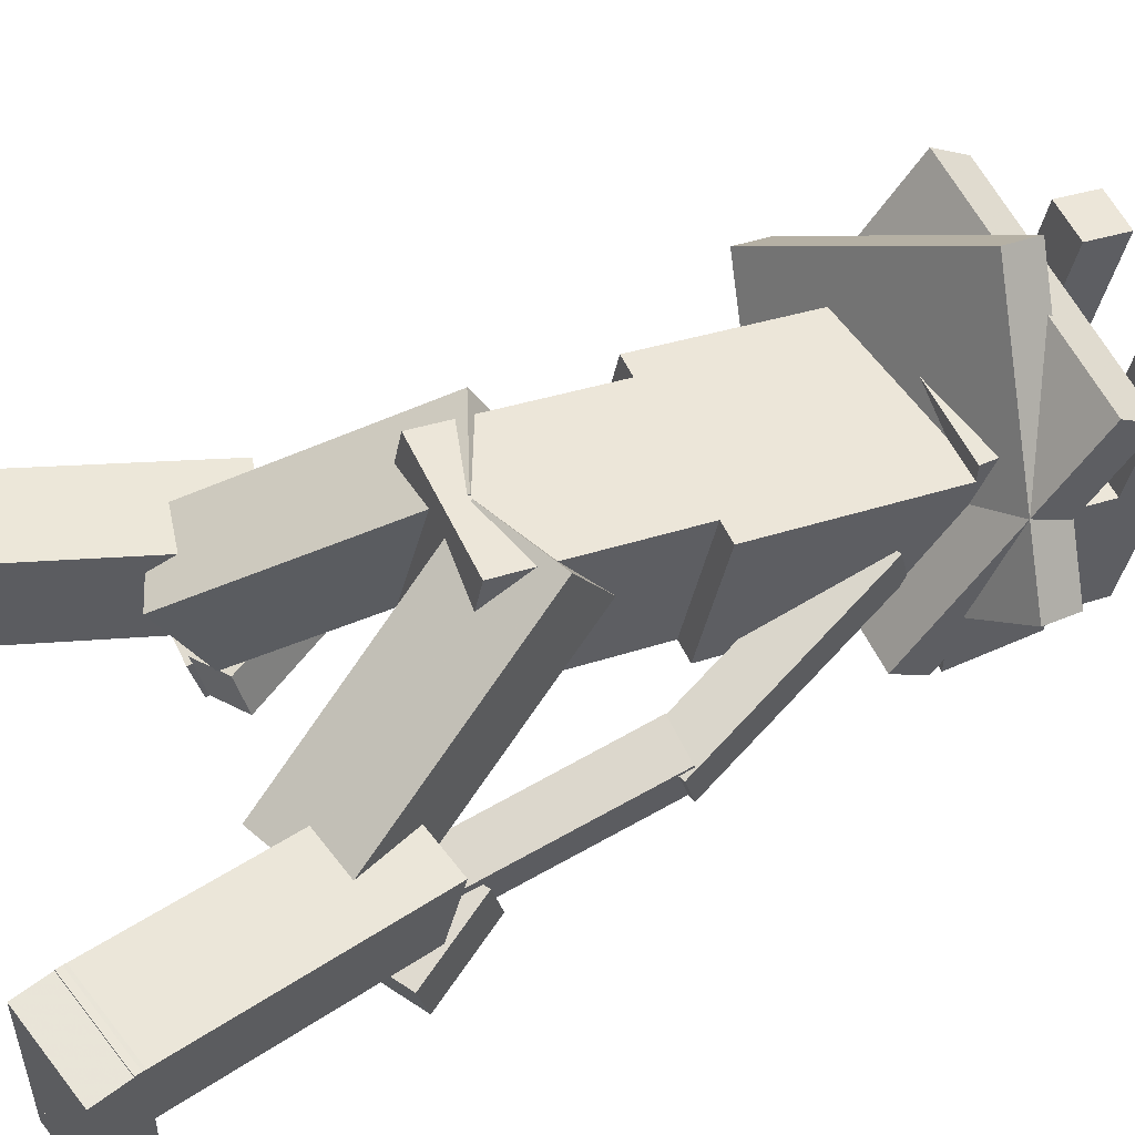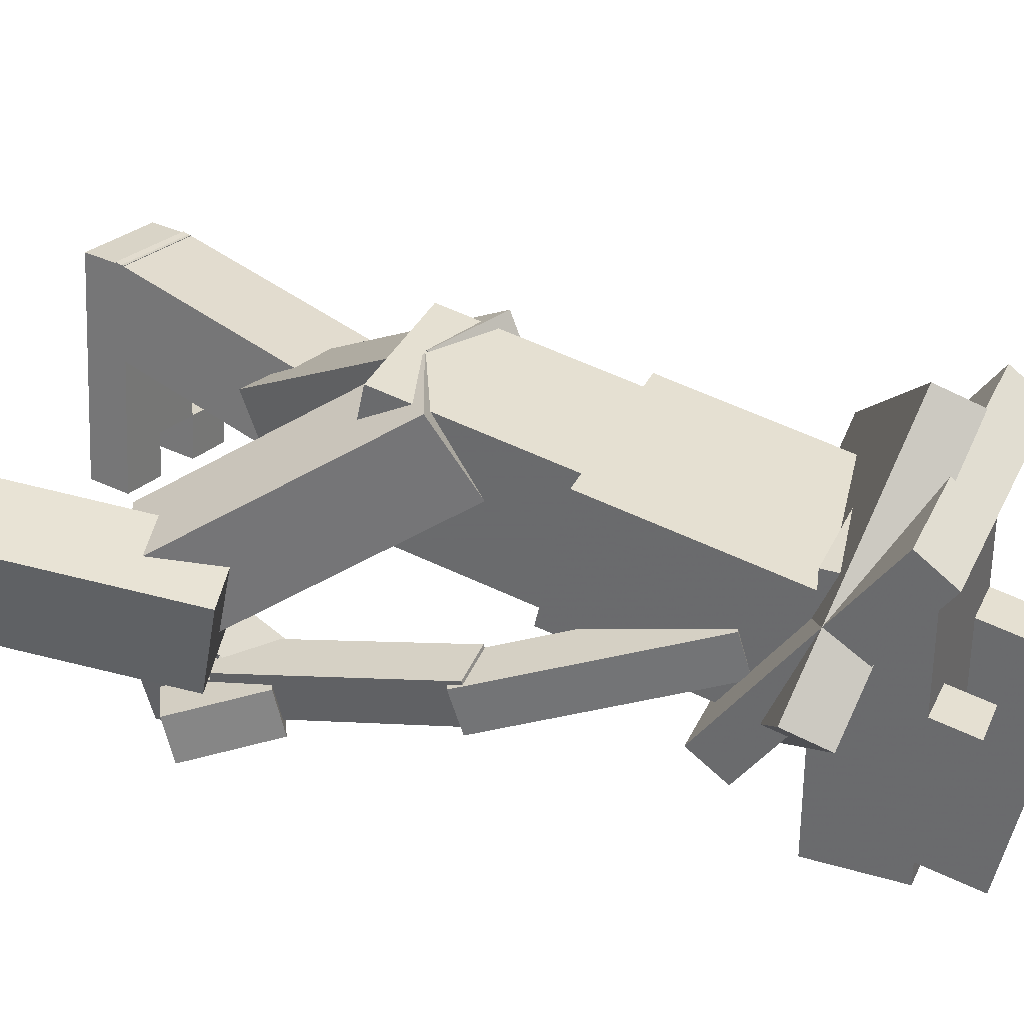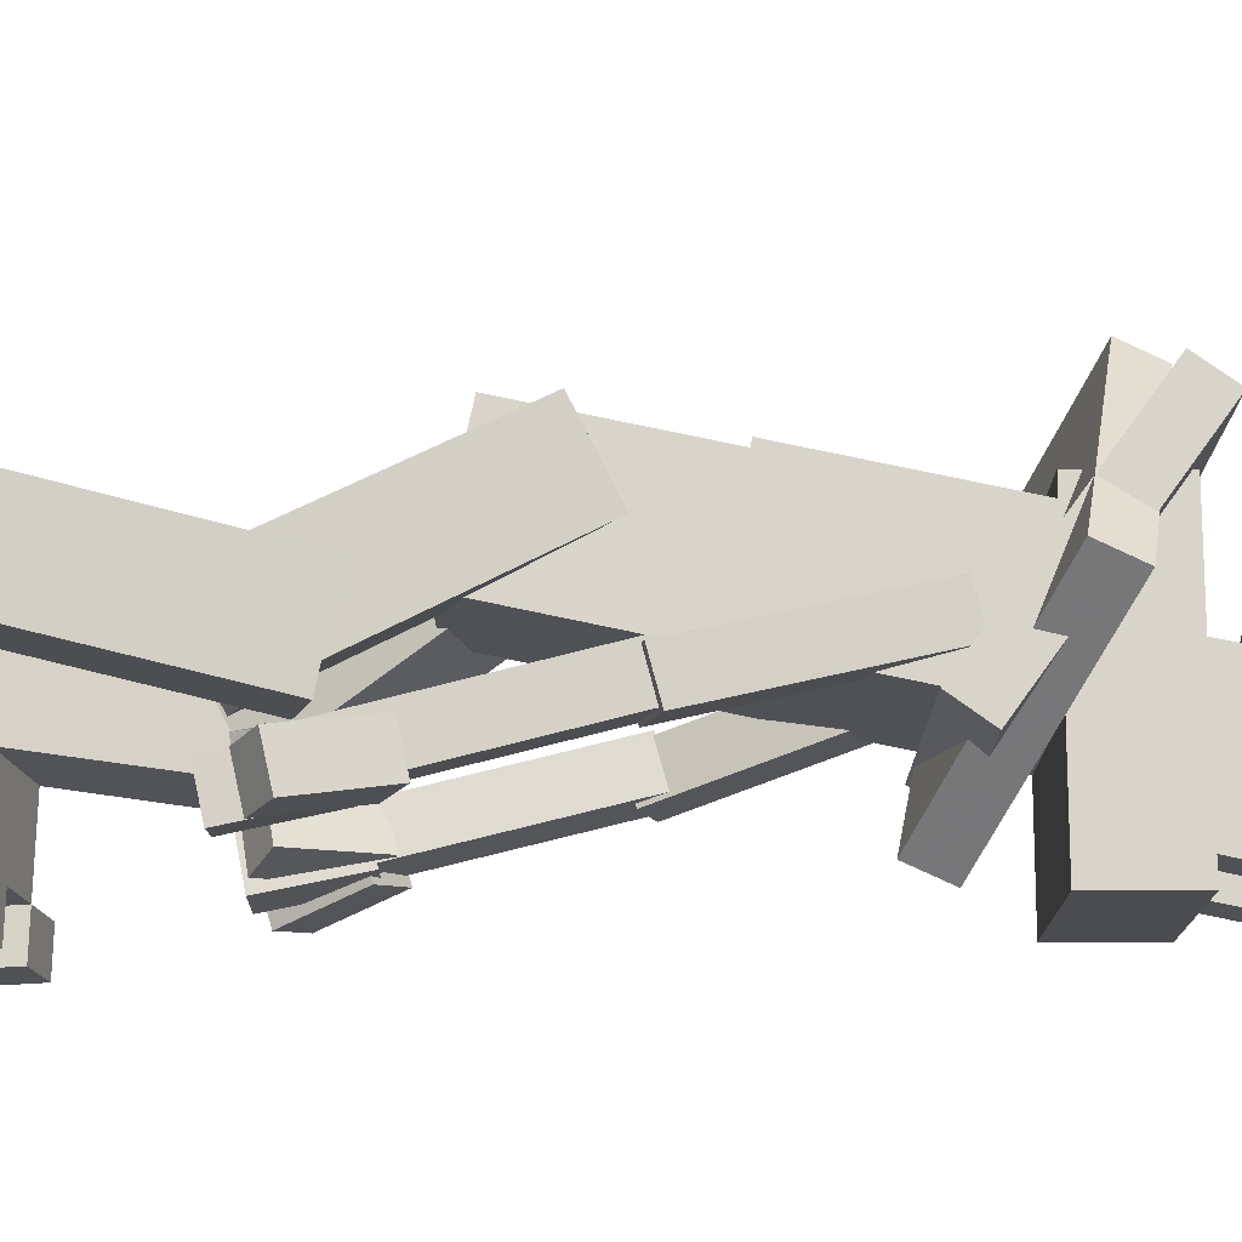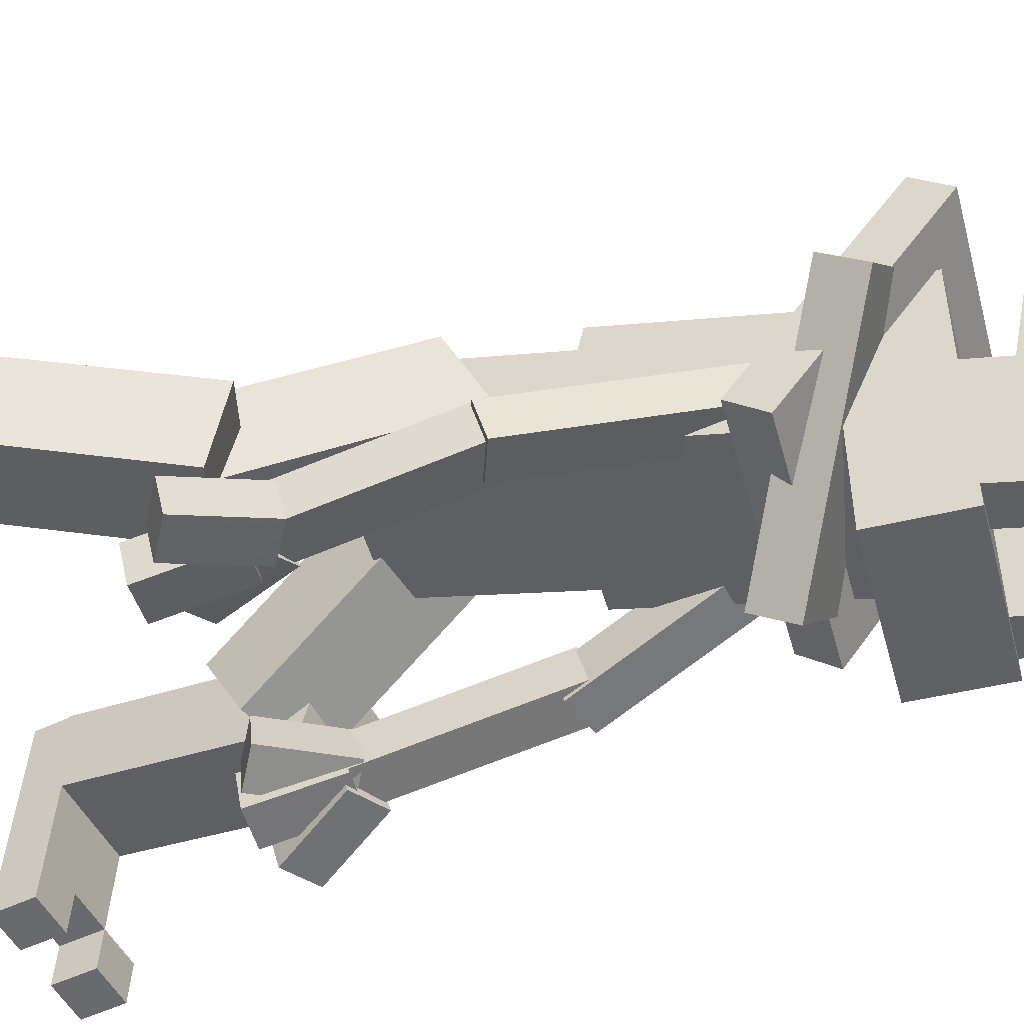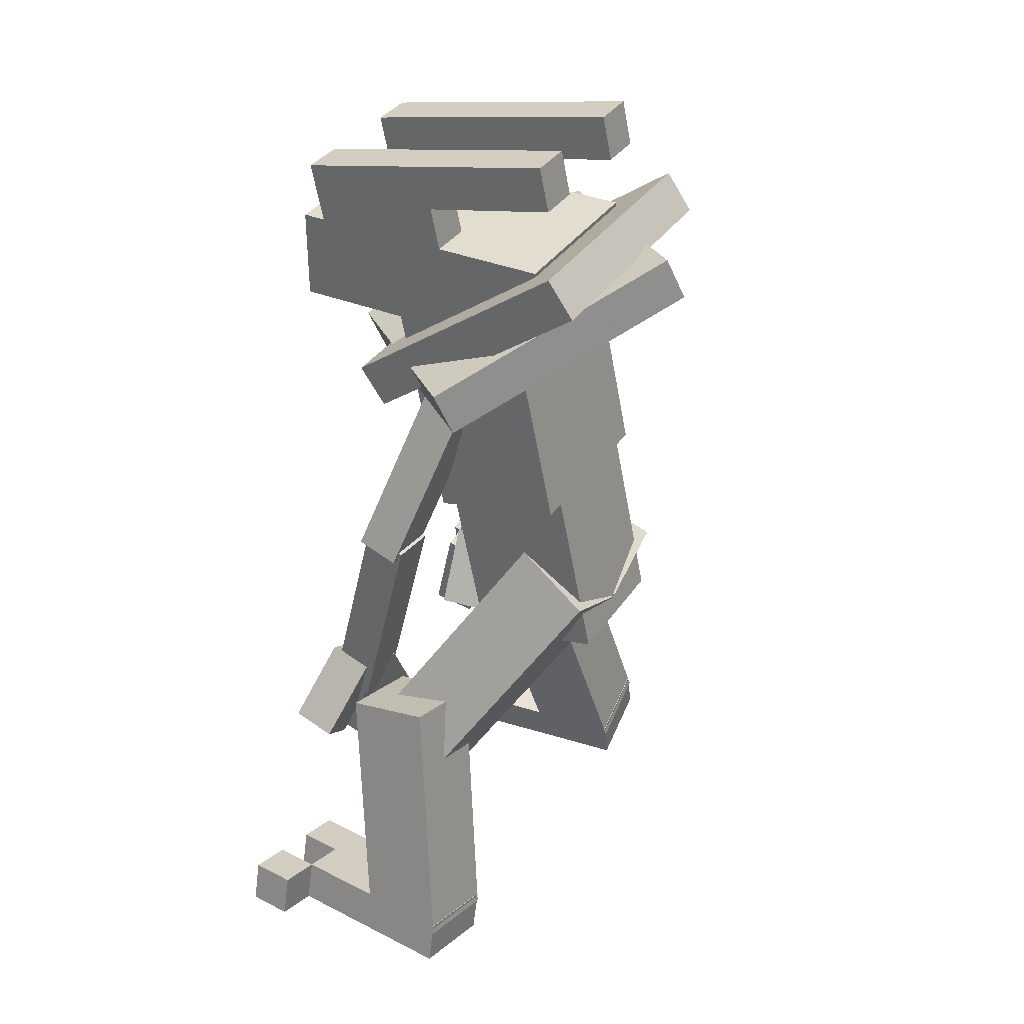
<metadata>
{"format":"obj","ext":"obj","renderer":"f3d","projection":"perspective","resolution":1024,"background":"white","views":[{"elev":56.0,"azim":64.9,"up":"+Z"},{"elev":33.5,"azim":112.1,"up":"+Z"},{"elev":-15.2,"azim":89.9,"up":"+Z"},{"elev":-47.9,"azim":105.2,"up":"+Z"},{"elev":34.8,"azim":-61.3,"up":"+Y"}]}
</metadata>
<code>
o Neck_Cloud_Corner
v 0.3544 -0.4318 -0.1325
v 0.08656 -0.5743 -0.3529
v 0.07588 -0.5174 -0.3767
v 0.3438 -0.375 -0.1562
v -0.1679 -0.5102 -0.08506
v 0.09994 -0.3677 0.1354
v 0.08926 -0.3109 0.1116
v -0.1786 -0.4534 -0.1088
f 1 2 3 4
f 5 6 7 8
f 4 3 8 7
f 6 5 2 1
f 6 1 4 7
f 2 5 8 3
o Chest
v 0.2188 -0.7432 -0.185
v -0.03125 -0.7432 -0.185
v -0.03125 -0.4375 -0.25
v 0.2188 -0.4375 -0.25
v -0.03125 -0.7042 -0.001625
v 0.2188 -0.7042 -0.001625
v 0.2188 -0.3985 -0.0666
v -0.03125 -0.3985 -0.0666
f 9 10 11 12
f 13 14 15 16
f 12 11 16 15
f 14 13 10 9
f 14 9 12 15
f 10 13 16 11
o Right_arm
v 0.3165 -0.784 -0.2736
v 0.2575 -0.8044 -0.2736
v 0.1597 -0.5203 -0.1875
v 0.2188 -0.5 -0.1875
v 0.2631 -0.8207 -0.2136
v 0.3222 -0.8003 -0.2136
v 0.2244 -0.5163 -0.1274
v 0.1653 -0.5366 -0.1274
f 17 18 19 20
f 21 22 23 24
f 20 19 24 23
f 22 21 18 17
f 22 17 20 23
f 18 21 24 19
o Right_Arm_Bottom
v 0.306 -1.075 -0.3407
v 0.2437 -1.075 -0.3351
v 0.247 -0.7724 -0.2589
v 0.3092 -0.7716 -0.2645
v 0.2493 -1.091 -0.2747
v 0.3116 -1.09 -0.2803
v 0.3148 -0.7869 -0.2041
v 0.2526 -0.7876 -0.1985
f 25 26 27 28
f 29 30 31 32
f 28 27 32 31
f 30 29 26 25
f 30 25 28 31
f 26 29 32 27
o Right_Finger_Right
v 0.3779 -1.101 -0.3608
v 0.3229 -1.13 -0.3664
v 0.2635 -1.023 -0.3407
v 0.3184 -0.9936 -0.3351
v 0.3241 -1.144 -0.3055
v 0.379 -1.115 -0.2999
v 0.3196 -1.008 -0.2742
v 0.2646 -1.037 -0.2798
f 33 34 35 36
f 37 38 39 40
f 36 35 40 39
f 38 37 34 33
f 38 33 36 39
f 34 37 40 35
o Right_Finger_Left
v 0.2326 -1.145 -0.3351
v 0.1799 -1.117 -0.3164
v 0.2378 -1.006 -0.3184
v 0.2905 -1.034 -0.3371
v 0.1969 -1.125 -0.2567
v 0.2496 -1.153 -0.2754
v 0.3075 -1.042 -0.2775
v 0.2548 -1.014 -0.2587
f 41 42 43 44
f 45 46 47 48
f 44 43 48 47
f 46 45 42 41
f 46 41 44 47
f 42 45 48 43
o Right_Finger_Middle
v 0.3043 -1.164 -0.3707
v 0.2421 -1.165 -0.3651
v 0.243 -1.043 -0.3388
v 0.3052 -1.042 -0.3444
v 0.2477 -1.178 -0.3042
v 0.31 -1.178 -0.3098
v 0.3109 -1.055 -0.2836
v 0.2486 -1.056 -0.278
f 49 50 51 52
f 53 54 55 56
f 52 51 56 55
f 54 53 50 49
f 54 49 52 55
f 50 53 56 51
o Main_Body
v 0.1875 -0.9877 -0.1331
v -0 -0.9877 -0.1331
v -0 -0.4375 -0.25
v 0.1875 -0.4375 -0.25
v -0 -0.9487 0.05035
v 0.1875 -0.9487 0.05035
v 0.1875 -0.3985 -0.0666
v -0 -0.3985 -0.0666
f 57 58 59 60
f 61 62 63 64
f 60 59 64 63
f 62 61 58 57
f 62 57 60 63
f 58 61 64 59
o Left_leg
v -0.01183 -1.16 -0.25
v -0.1269 -1.111 -0.25
v -0 -0.8125 -0.0625
v 0.1151 -0.8613 -0.0625
v -0.1513 -1.169 -0.1417
v -0.03625 -1.218 -0.1417
v 0.09064 -0.9189 0.04575
v -0.02442 -0.87 0.04575
f 65 66 67 68
f 69 70 71 72
f 68 67 72 71
f 70 69 66 65
f 70 65 68 71
f 66 69 72 67
o Left_Leg_TopChild
v -0.1229 -1.485 -0.3836
v -0.1834 -1.471 -0.3898
v -0.1694 -1.41 -0.3889
v -0.1088 -1.424 -0.3827
v -0.1897 -1.47 -0.3277
v -0.1291 -1.484 -0.3214
v -0.1151 -1.423 -0.3205
v -0.1757 -1.409 -0.3267
f 73 74 75 76
f 77 78 79 80
f 76 75 80 79
f 78 77 74 73
f 78 73 76 79
f 74 77 80 75
o Left_Leg_TopChild
v -0.1364 -1.459 -0.1926
v -0.2575 -1.431 -0.205
v -0.1677 -1.073 -0.2737
v -0.04651 -1.101 -0.2612
v -0.2642 -1.405 -0.08273
v -0.1431 -1.434 -0.07031
v -0.05321 -1.076 -0.139
v -0.1744 -1.048 -0.1514
f 81 82 83 84
f 85 86 87 88
f 84 83 88 87
f 86 85 82 81
f 86 81 84 87
f 82 85 88 83
o Left_Leg_TopChild
v -0.1291 -1.484 -0.3214
v -0.2503 -1.456 -0.3339
v -0.2363 -1.395 -0.3329
v -0.1151 -1.423 -0.3205
v -0.2753 -1.454 -0.08513
v -0.1541 -1.482 -0.07271
v -0.1401 -1.422 -0.07178
v -0.2613 -1.393 -0.0842
f 89 90 91 92
f 93 94 95 96
f 92 91 96 95
f 94 93 90 89
f 94 89 92 95
f 90 93 96 91
o Left_Leg_TopChild
v -0.244 -1.457 -0.396
v -0.3046 -1.443 -0.4023
v -0.2906 -1.382 -0.4013
v -0.23 -1.396 -0.3951
v -0.3109 -1.442 -0.3401
v -0.2503 -1.456 -0.3339
v -0.2363 -1.395 -0.3329
v -0.2969 -1.381 -0.3391
f 97 98 99 100
f 101 102 103 104
f 100 99 104 103
f 102 101 98 97
f 102 97 100 103
f 98 101 104 99
o Head
v 0.2188 -0.4375 -0.4062
v -0.03125 -0.4375 -0.4062
v -0.03125 -0.3125 -0.4062
v 0.2188 -0.3125 -0.4062
v -0.03125 -0.4375 -0.03125
v 0.2188 -0.4375 -0.03125
v 0.2188 -0.3125 -0.03125
v -0.03125 -0.3125 -0.03125
f 105 106 107 108
f 109 110 111 112
f 108 107 112 111
f 110 109 106 105
f 110 105 108 111
f 106 109 112 107
o HeadChild
v 0.03125 -0.3542 -0.3656
v -0.03125 -0.3542 -0.3656
v -0.03125 -0.2319 -0.3916
v 0.03125 -0.2319 -0.3916
v -0.03125 -0.3152 -0.1822
v 0.03125 -0.3152 -0.1822
v 0.03125 -0.193 -0.2082
v -0.03125 -0.193 -0.2082
f 113 114 115 116
f 117 118 119 120
f 116 115 120 119
f 118 117 114 113
f 118 113 116 119
f 114 117 120 115
o HeadChild
v 0.2188 -0.3542 -0.3656
v 0.1562 -0.3542 -0.3656
v 0.1562 -0.2319 -0.3916
v 0.2188 -0.2319 -0.3916
v 0.1562 -0.3152 -0.1822
v 0.2188 -0.3152 -0.1822
v 0.2188 -0.193 -0.2082
v 0.1562 -0.193 -0.2082
f 121 122 123 124
f 125 126 127 128
f 124 123 128 127
f 126 125 122 121
f 126 121 124 127
f 122 125 128 123
o HeadChild
v 0.2188 -0.2541 -0.1952
v 0.1562 -0.2541 -0.1952
v 0.1562 -0.193 -0.2082
v 0.2188 -0.193 -0.2082
v 0.1562 -0.2151 -0.01183
v 0.2188 -0.2151 -0.01183
v 0.2188 -0.154 -0.02482
v 0.1562 -0.154 -0.02482
f 129 130 131 132
f 133 134 135 136
f 132 131 136 135
f 134 133 130 129
f 134 129 132 135
f 130 133 136 131
o HeadChild
v 0.03125 -0.2541 -0.1952
v -0.03125 -0.2541 -0.1952
v -0.03125 -0.193 -0.2082
v 0.03125 -0.193 -0.2082
v -0.03125 -0.2151 -0.01183
v 0.03125 -0.2151 -0.01183
v 0.03125 -0.154 -0.02482
v -0.03125 -0.154 -0.02482
f 137 138 139 140
f 141 142 143 144
f 140 139 144 143
f 142 141 138 137
f 142 137 140 143
f 138 141 144 139
o Right_leg
v 0.3144 -1.111 -0.25
v 0.1993 -1.16 -0.25
v 0.07244 -0.8613 -0.0625
v 0.1875 -0.8125 -0.0625
v 0.2238 -1.218 -0.1417
v 0.3388 -1.169 -0.1417
v 0.2119 -0.87 0.04575
v 0.09686 -0.9189 0.04575
f 145 146 147 148
f 149 150 151 152
f 148 147 152 151
f 150 149 146 145
f 150 145 148 151
f 146 149 152 147
o Right_Leg_TopChild
v 0.4378 -1.456 -0.3339
v 0.3166 -1.484 -0.3214
v 0.3026 -1.423 -0.3205
v 0.4238 -1.395 -0.3329
v 0.3416 -1.482 -0.07271
v 0.4628 -1.454 -0.08513
v 0.4488 -1.393 -0.0842
v 0.3276 -1.422 -0.07178
f 153 154 155 156
f 157 158 159 160
f 156 155 160 159
f 158 157 154 153
f 158 153 156 159
f 154 157 160 155
o Right_Leg_TopChild
v 0.4921 -1.443 -0.4023
v 0.4315 -1.457 -0.396
v 0.4175 -1.396 -0.3951
v 0.4781 -1.382 -0.4013
v 0.4378 -1.456 -0.3339
v 0.4984 -1.442 -0.3401
v 0.4844 -1.381 -0.3391
v 0.4238 -1.395 -0.3329
f 161 162 163 164
f 165 166 167 168
f 164 163 168 167
f 166 165 162 161
f 166 161 164 167
f 162 165 168 163
o Right_Leg_TopChild
v 0.445 -1.431 -0.205
v 0.3239 -1.459 -0.1926
v 0.234 -1.101 -0.2612
v 0.3552 -1.073 -0.2737
v 0.3306 -1.434 -0.07031
v 0.4517 -1.405 -0.08273
v 0.3619 -1.048 -0.1514
v 0.2407 -1.076 -0.139
f 169 170 171 172
f 173 174 175 176
f 172 171 176 175
f 174 173 170 169
f 174 169 172 175
f 170 173 176 171
o Right_Toe_Left
v 0.3709 -1.471 -0.3898
v 0.3104 -1.485 -0.3836
v 0.2963 -1.424 -0.3827
v 0.3569 -1.41 -0.3889
v 0.3166 -1.484 -0.3214
v 0.3772 -1.47 -0.3276
v 0.3632 -1.409 -0.3267
v 0.3026 -1.423 -0.3205
f 177 178 179 180
f 181 182 183 184
f 180 179 184 183
f 182 181 178 177
f 182 177 180 183
f 178 181 184 179
o Left_arm
v -0.06995 -0.8044 -0.2736
v -0.129 -0.784 -0.2736
v -0.03125 -0.5 -0.1875
v 0.02785 -0.5203 -0.1875
v -0.1347 -0.8003 -0.2136
v -0.07556 -0.8207 -0.2136
v 0.02224 -0.5366 -0.1274
v -0.03686 -0.5163 -0.1274
f 185 186 187 188
f 189 190 191 192
f 188 187 192 191
f 190 189 186 185
f 190 185 188 191
f 186 189 192 187
o Left_Arm_Bottom
v -0.05622 -1.075 -0.3351
v -0.1185 -1.075 -0.3407
v -0.1217 -0.7716 -0.2645
v -0.05946 -0.7724 -0.2589
v -0.1241 -1.09 -0.2803
v -0.06184 -1.091 -0.2747
v -0.06508 -0.7876 -0.1985
v -0.1273 -0.7869 -0.2041
f 193 194 195 196
f 197 198 199 200
f 196 195 200 199
f 198 197 194 193
f 198 193 196 199
f 194 197 200 195
o Left_Finger_Left
v -0.1391 -1.15 -0.3768
v -0.1913 -1.116 -0.3698
v -0.1228 -1.016 -0.3382
v -0.07056 -1.05 -0.3453
v -0.1942 -1.133 -0.3097
v -0.142 -1.167 -0.3167
v -0.07346 -1.067 -0.2852
v -0.1256 -1.034 -0.2782
f 201 202 203 204
f 205 206 207 208
f 204 203 208 207
f 206 205 202 201
f 206 201 204 207
f 202 205 208 203
o Left_Finger_Middle
v -0.05513 -1.167 -0.3593
v -0.1174 -1.166 -0.3649
v -0.1182 -1.044 -0.3397
v -0.05594 -1.044 -0.3341
v -0.123 -1.179 -0.3039
v -0.06078 -1.179 -0.2983
v -0.06158 -1.057 -0.2731
v -0.1238 -1.056 -0.2787
f 209 210 211 212
f 213 214 215 216
f 212 211 216 215
f 214 213 210 209
f 214 209 212 215
f 210 213 216 211
o Left_Finger_Right
v 0.006101 -1.136 -0.325
v -0.0466 -1.164 -0.3437
v -0.1062 -1.054 -0.3394
v -0.05353 -1.026 -0.3207
v -0.06209 -1.175 -0.2841
v -0.009391 -1.147 -0.2654
v -0.06902 -1.037 -0.2611
v -0.1217 -1.065 -0.2799
f 217 218 219 220
f 221 222 223 224
f 220 219 224 223
f 222 221 218 217
f 222 217 220 223
f 218 221 224 219
o Neck_Cloud_Square
v 0.2812 -0.5506 -0.2445
v -0.09375 -0.5506 -0.2445
v -0.09375 -0.5 -0.2812
v 0.2812 -0.5 -0.2812
v -0.09375 -0.3301 0.05887
v 0.2812 -0.3301 0.05887
v 0.2812 -0.2796 0.02213
v -0.09375 -0.2796 0.02213
f 225 226 227 228
f 229 230 231 232
f 228 227 232 231
f 230 229 226 225
f 230 225 228 231
f 226 229 232 227

</code>
